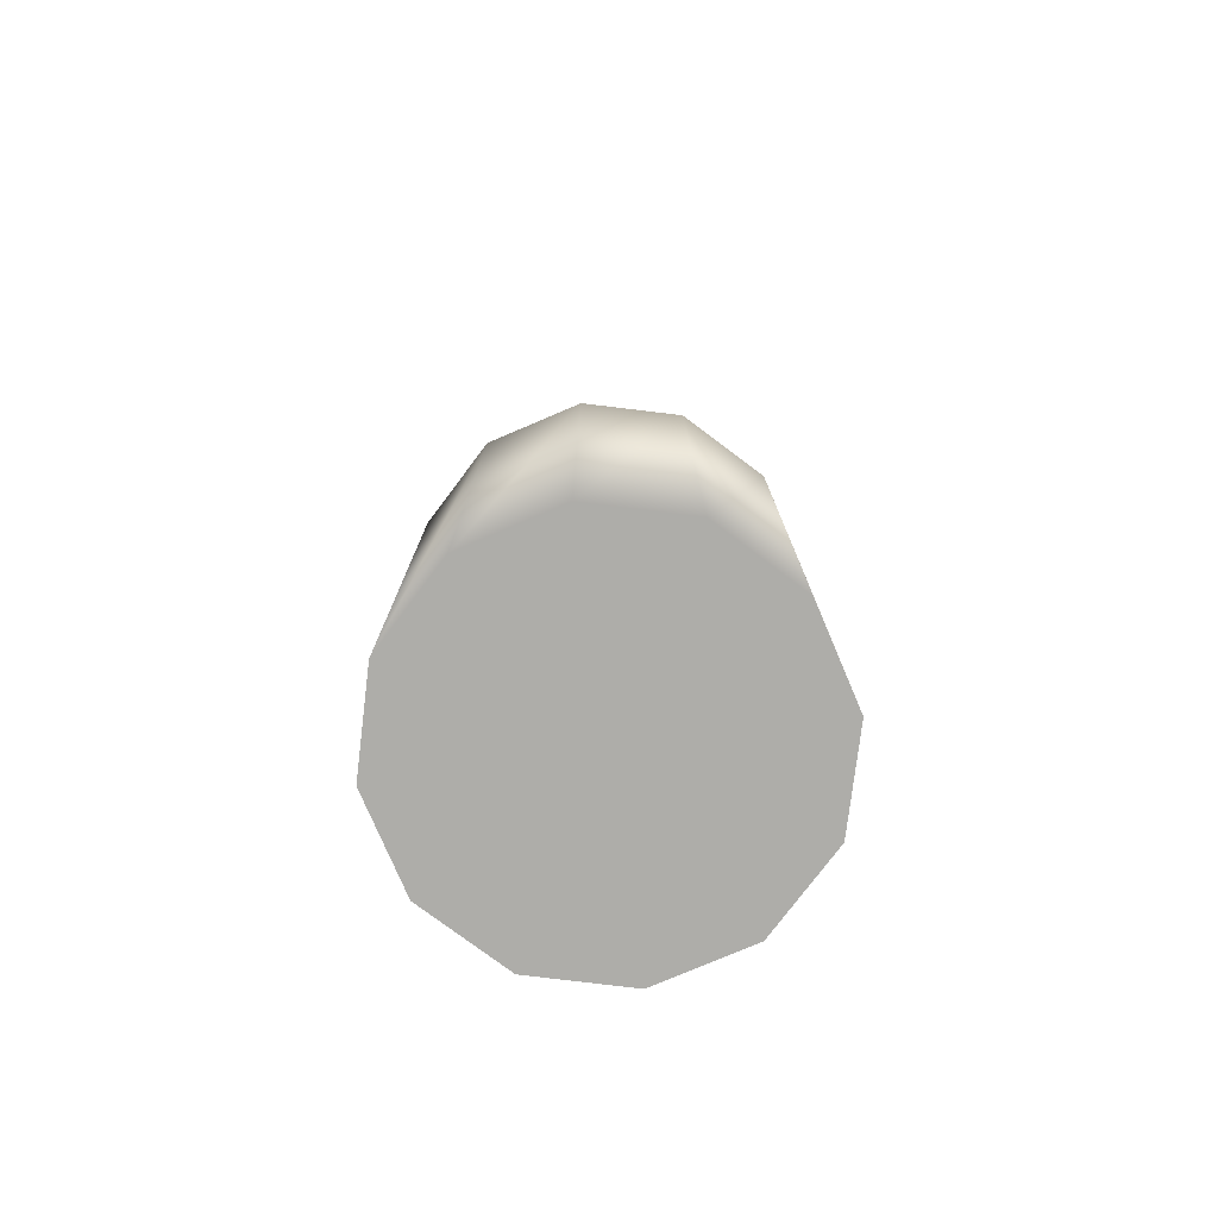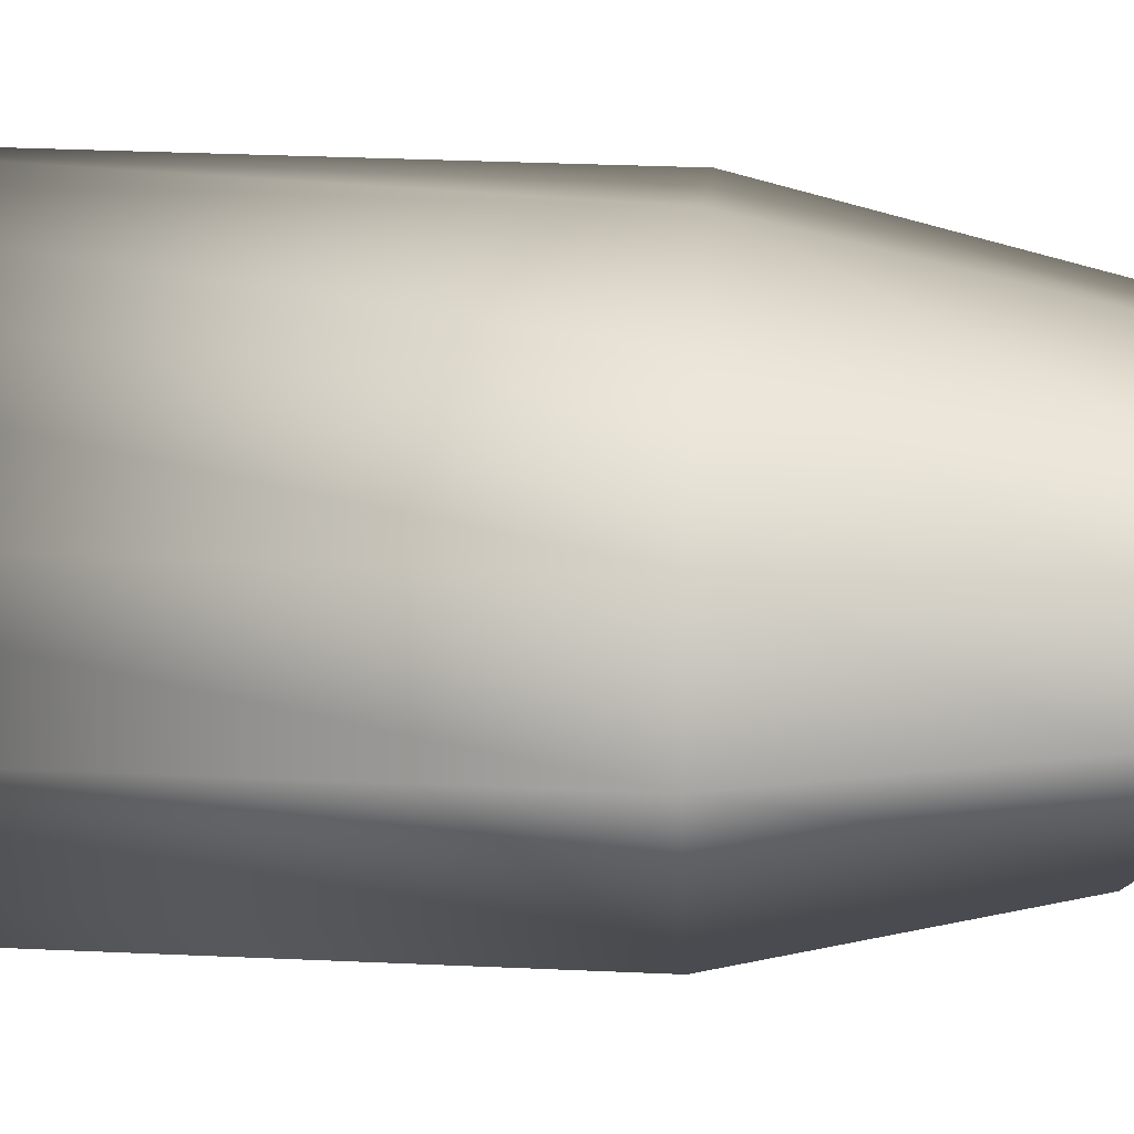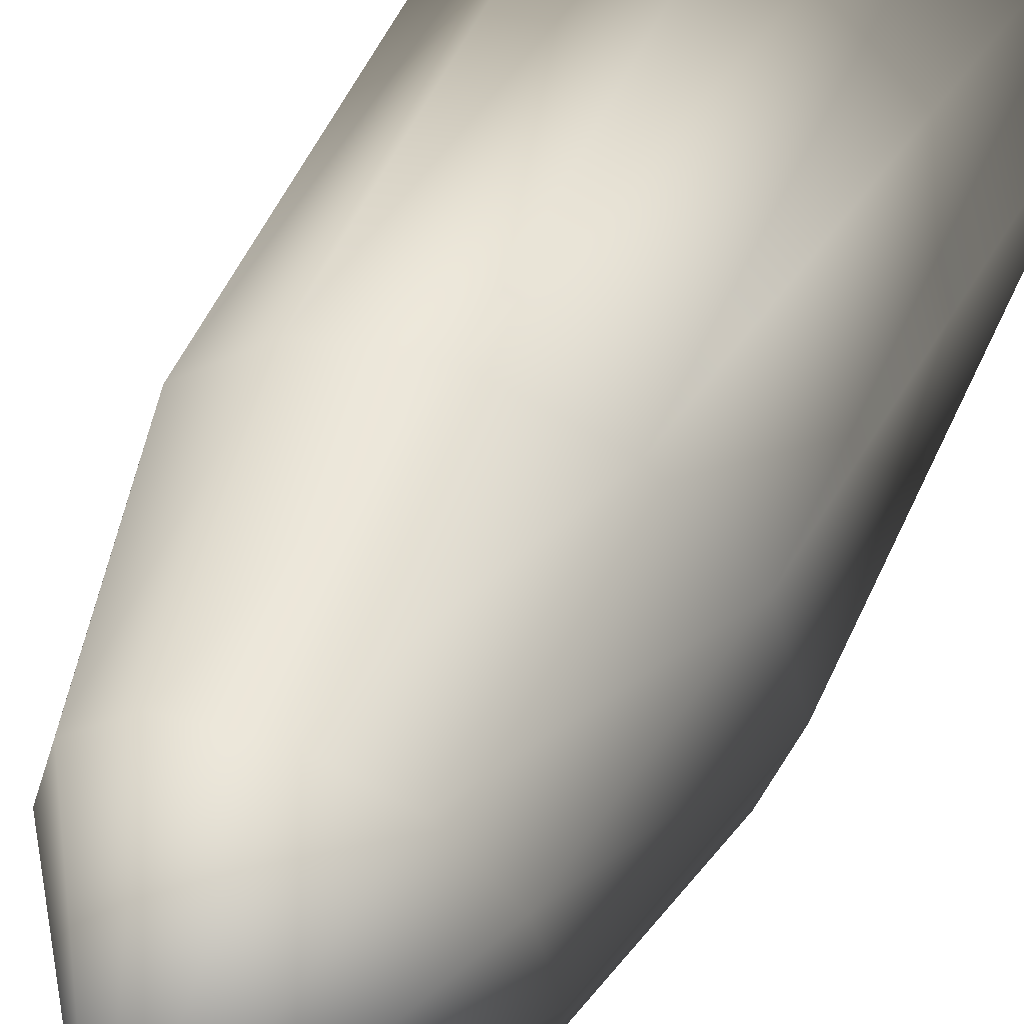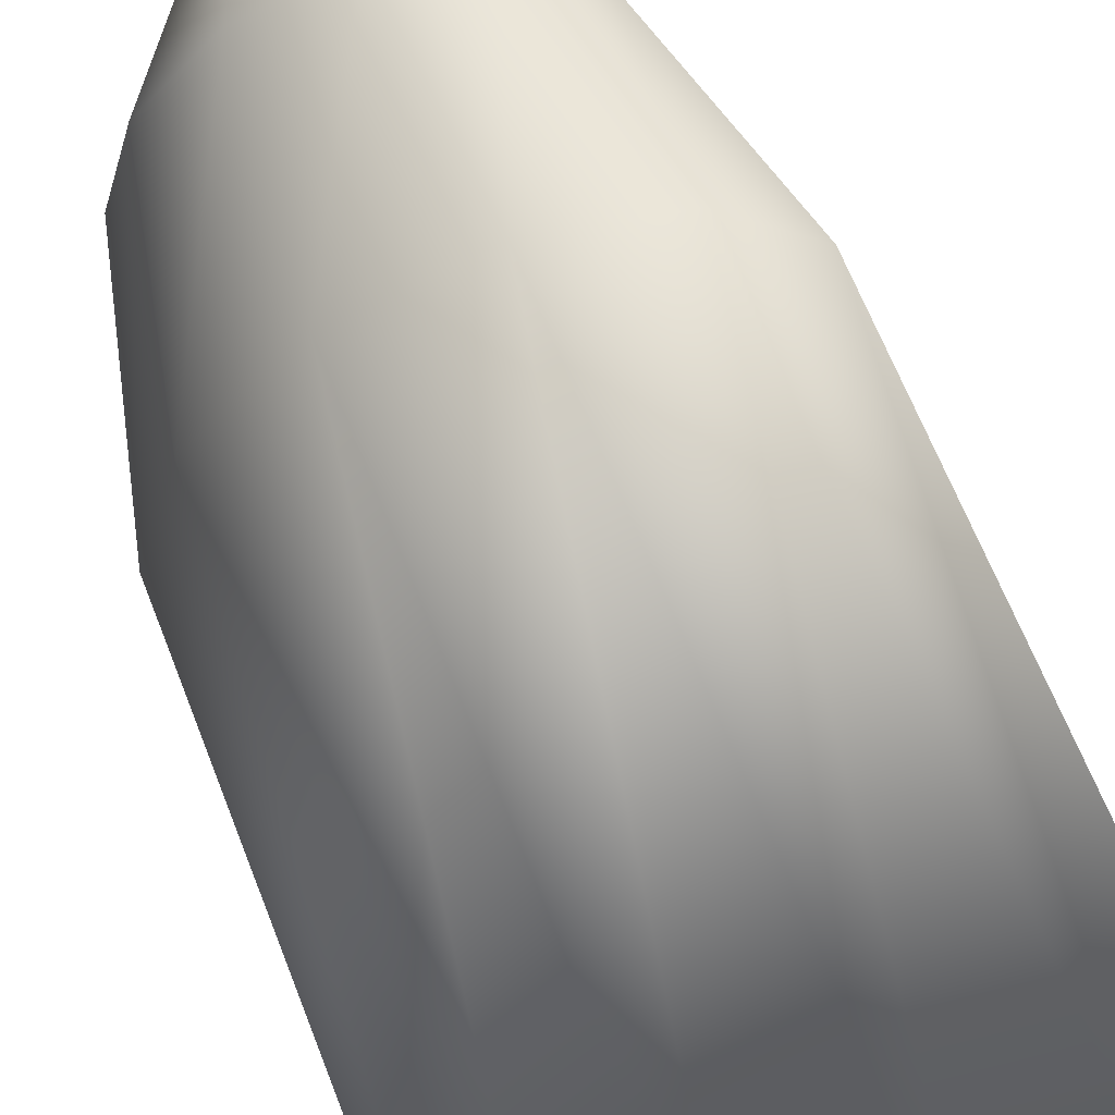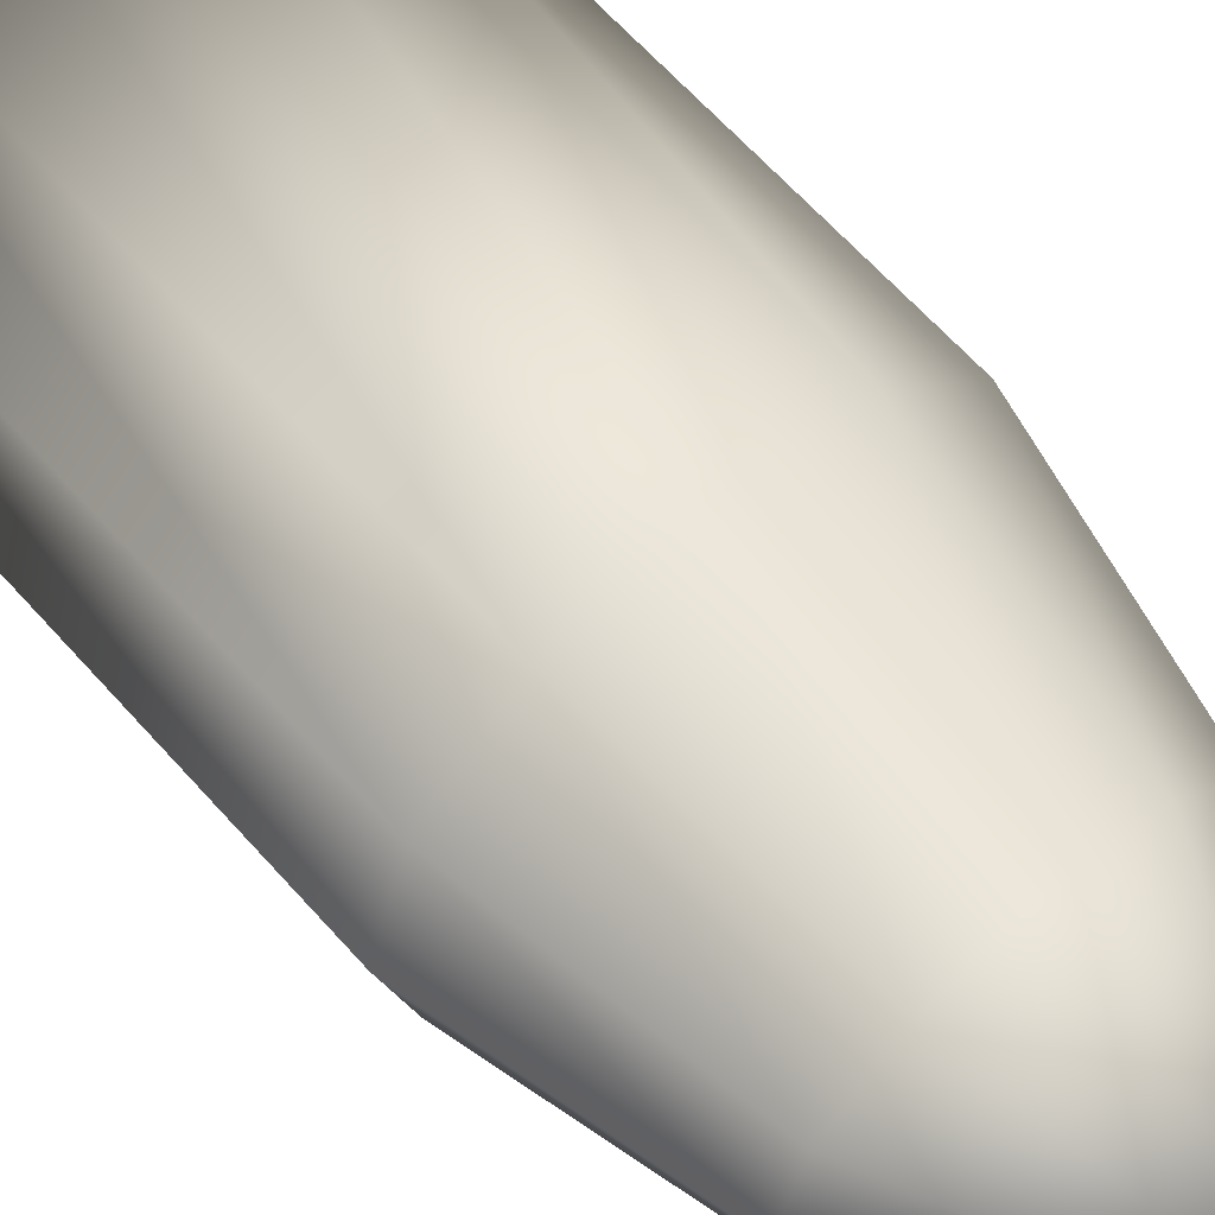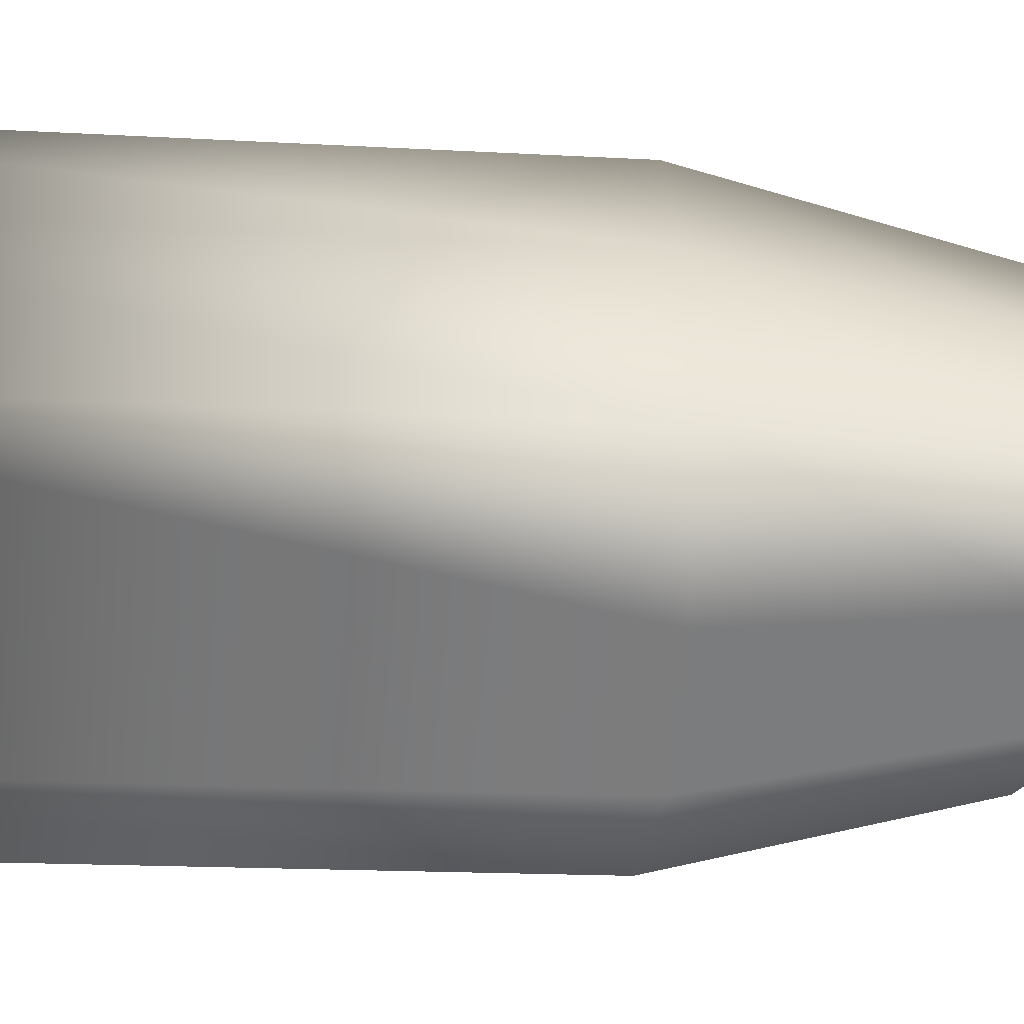
<metadata>
{"format":"obj","ext":"obj","renderer":"f3d","projection":"perspective","resolution":1024,"background":"white","views":[{"elev":-77.1,"azim":-21.9,"up":"+Y"},{"elev":30.5,"azim":93.8,"up":"+Z"},{"elev":52.3,"azim":-156.4,"up":"+Z"},{"elev":61.4,"azim":-20.6,"up":"+Z"},{"elev":63.1,"azim":138.6,"up":"+Z"},{"elev":-13.6,"azim":81.9,"up":"+Z"}]}
</metadata>
<code>
g default
v 0.0866 0.08088 -0.05
v 0.05 0.08088 -0.0866
v 0 0.08088 -0.1
v -0.05 0.08088 -0.0866
v -0.0866 0.08088 -0.05
v -0.1 0.08088 0
v -0.0866 0.08088 0.05
v -0.05 0.08088 0.0866
v 0 0.08088 0.1
v 0.05 0.08088 0.0866
v 0.0866 0.08088 0.05
v 0.1 0.08088 0
v 0.0652 0.1867 -0.03764
v 0.03764 0.1867 -0.0652
v 0 0.1867 -0.07528
v -0.03764 0.1867 -0.0652
v -0.0652 0.1867 -0.03764
v -0.07528 0.1867 0
v -0.0652 0.1867 0.03764
v -0.03764 0.1867 0.0652
v 0 0.1867 0.07528
v 0.03764 0.1867 0.0652
v 0.0652 0.1867 0.03764
v 0.07528 0.1867 0
v 0 0.297 0
v 0.0866 -0.2014 -0.05
v 0.05 -0.2014 -0.0866
v 0 -0.2014 -0
v 0 -0.2014 -0.1
v -0.05 -0.2014 -0.0866
v -0.0866 -0.2014 -0.05
v -0.1 -0.2014 -0
v -0.0866 -0.2014 0.05
v -0.05 -0.2014 0.0866
v 0 -0.2014 0.1
v 0.05 -0.2014 0.0866
v 0.0866 -0.2014 0.05
v 0.1 -0.2014 -0
g initialShadingGroup polySurface3 initialShadingGroupgroup2_pasted__pCube1
f 1 2 14 13
f 2 3 15 14
f 3 4 16 15
f 4 5 17 16
f 5 6 18 17
f 6 7 19 18
f 7 8 20 19
f 8 9 21 20
f 9 10 22 21
f 10 11 23 22
f 11 12 24 23
f 12 1 13 24
f 27 26 28
f 29 27 28
f 30 29 28
f 31 30 28
f 32 31 28
f 33 32 28
f 34 33 28
f 35 34 28
f 36 35 28
f 37 36 28
f 38 37 28
f 26 38 28
f 13 14 25
f 14 15 25
f 15 16 25
f 16 17 25
f 17 18 25
f 18 19 25
f 19 20 25
f 20 21 25
f 21 22 25
f 22 23 25
f 23 24 25
f 24 13 25
f 2 1 26 27
f 3 2 27 29
f 4 3 29 30
f 5 4 30 31
f 6 5 31 32
f 7 6 32 33
f 8 7 33 34
f 9 8 34 35
f 10 9 35 36
f 11 10 36 37
f 12 11 37 38
f 1 12 38 26

</code>
